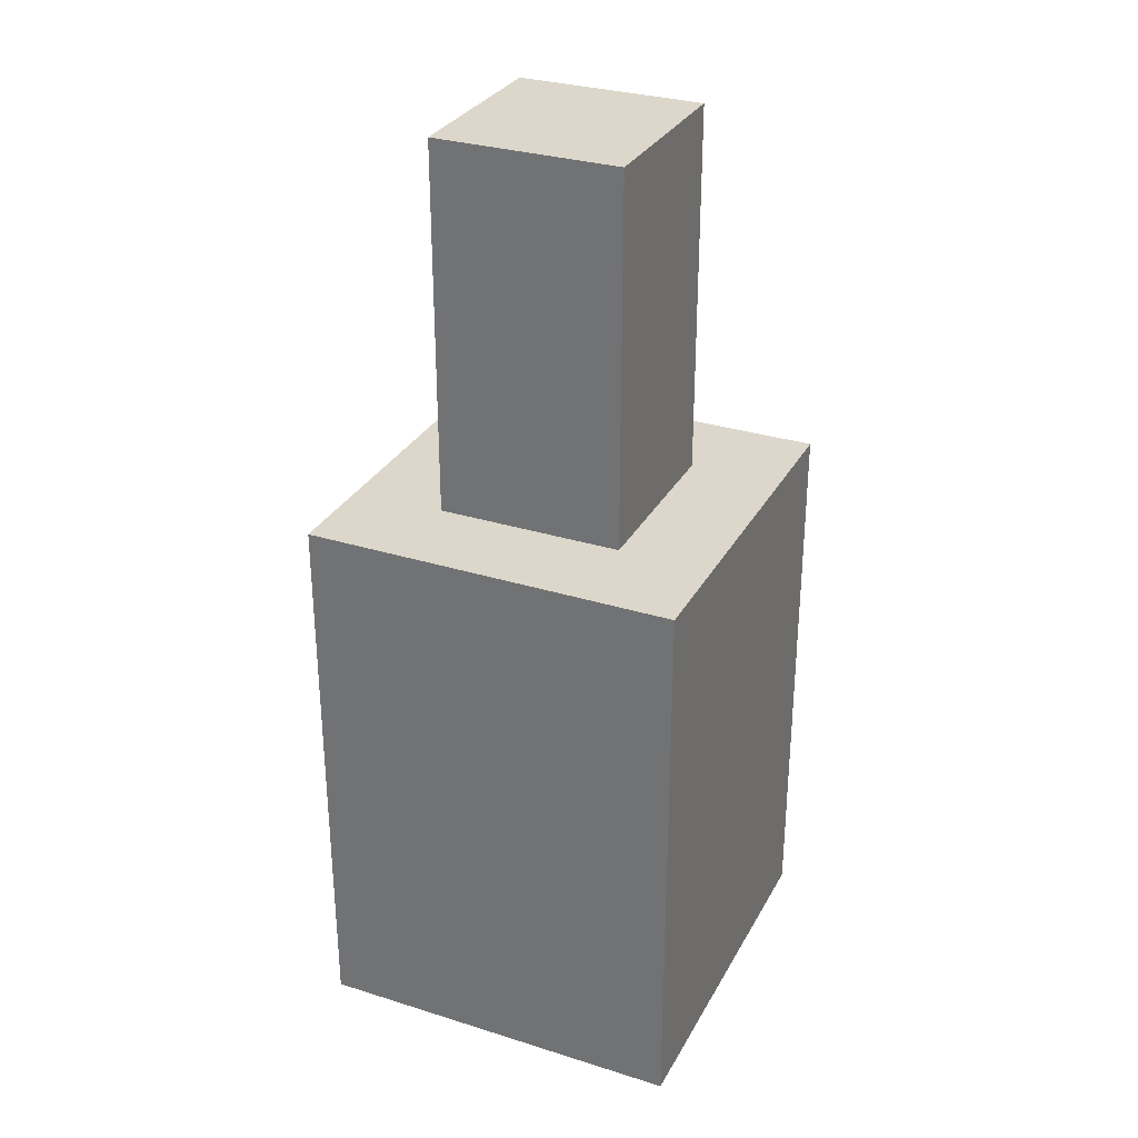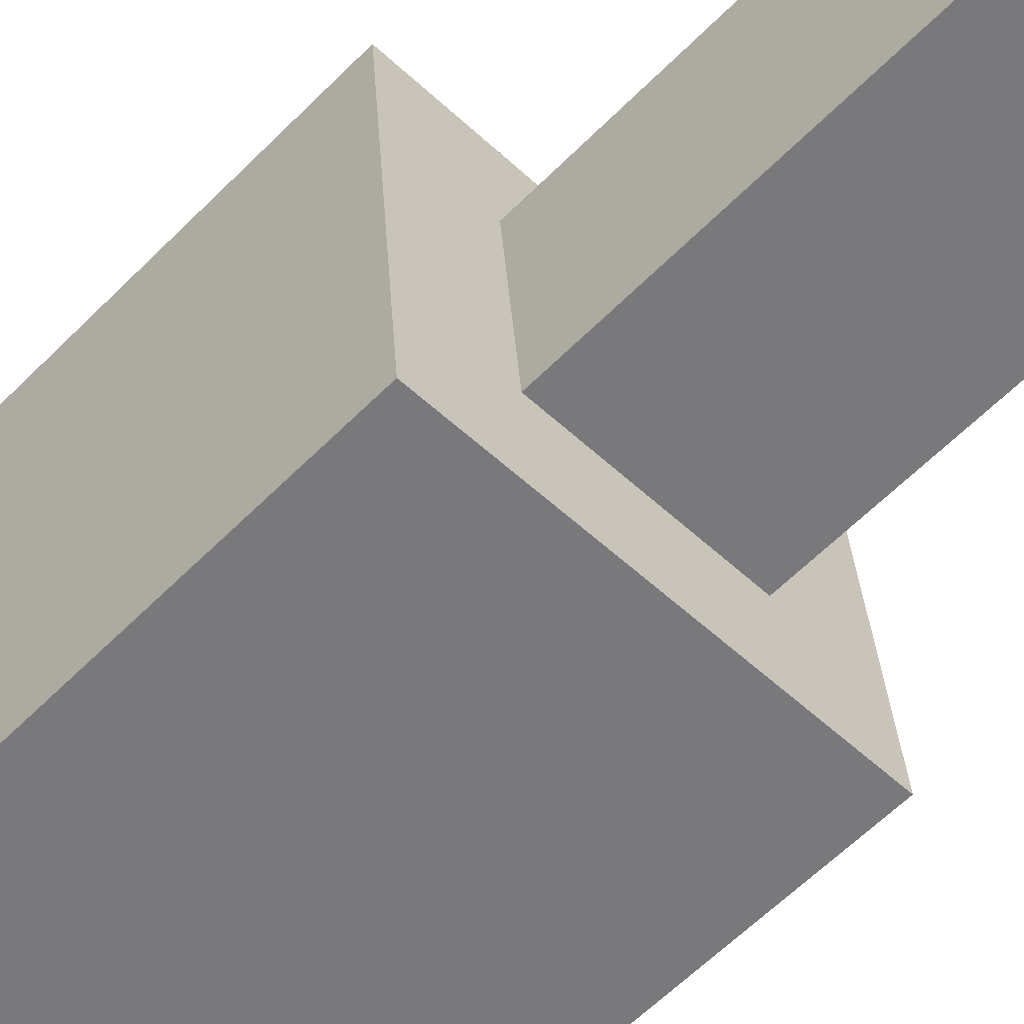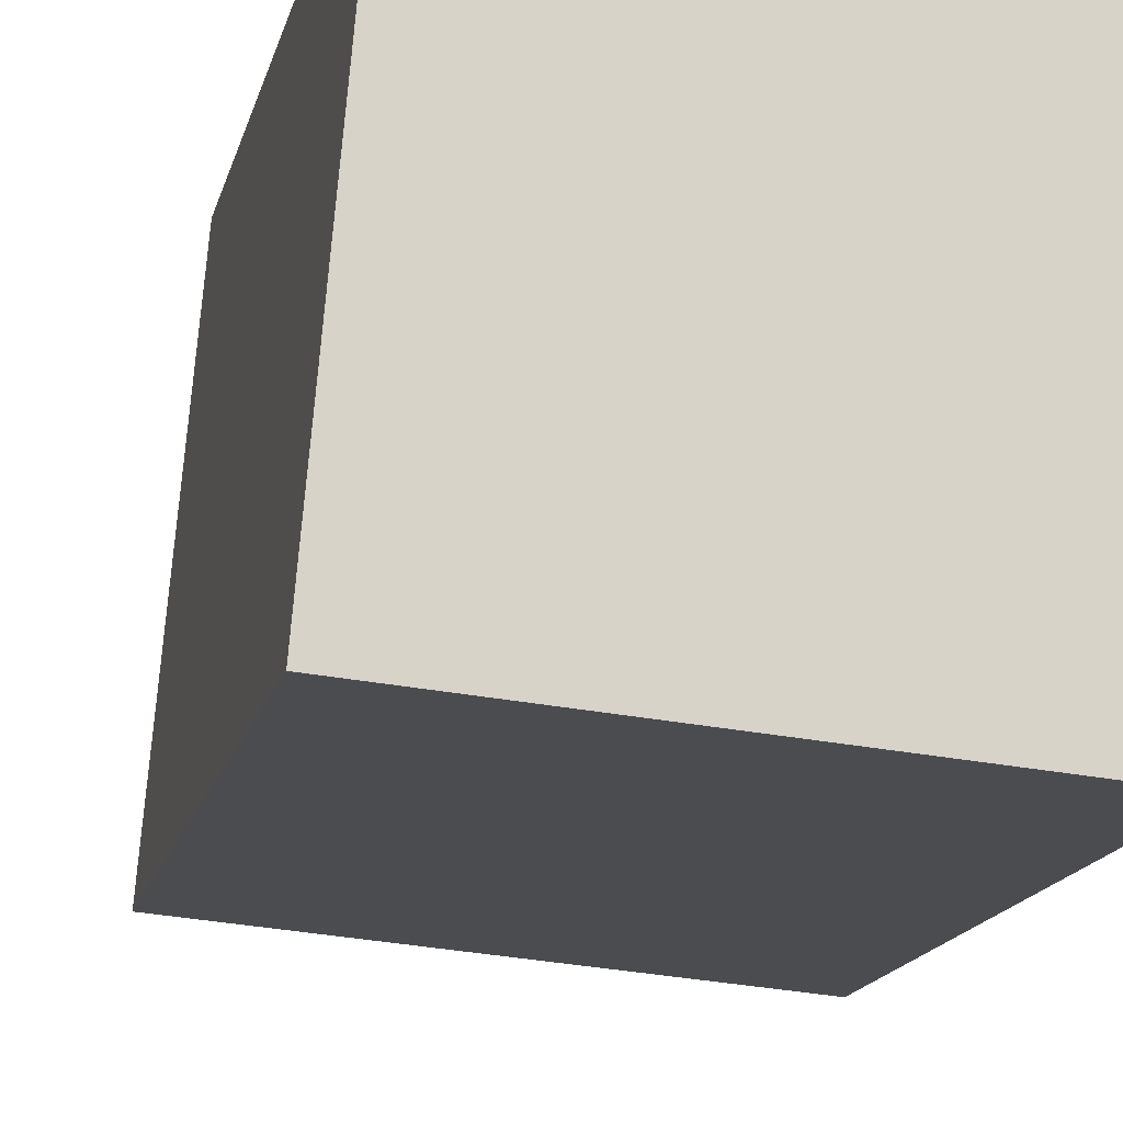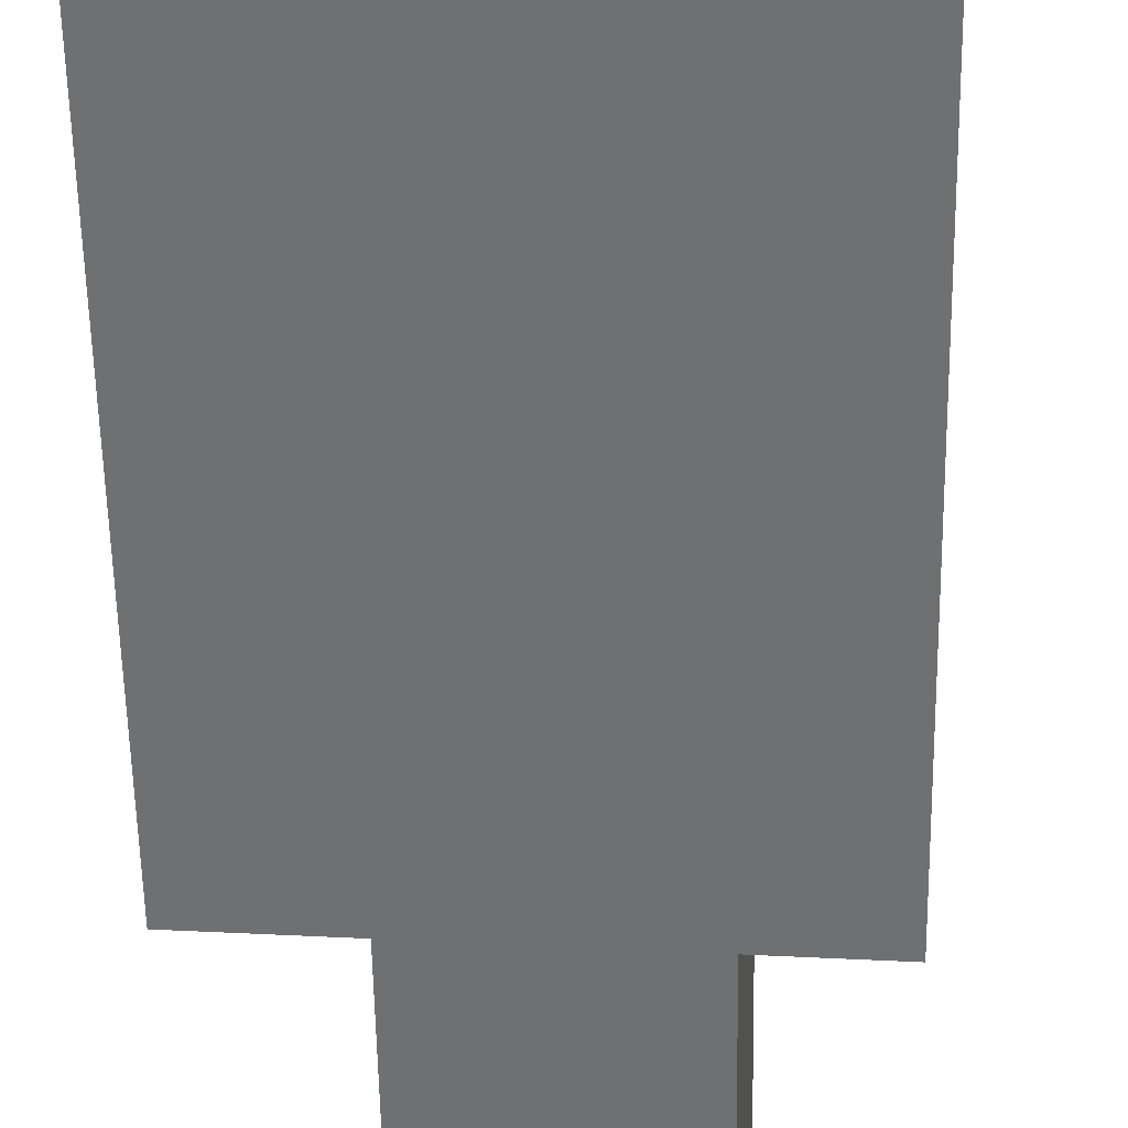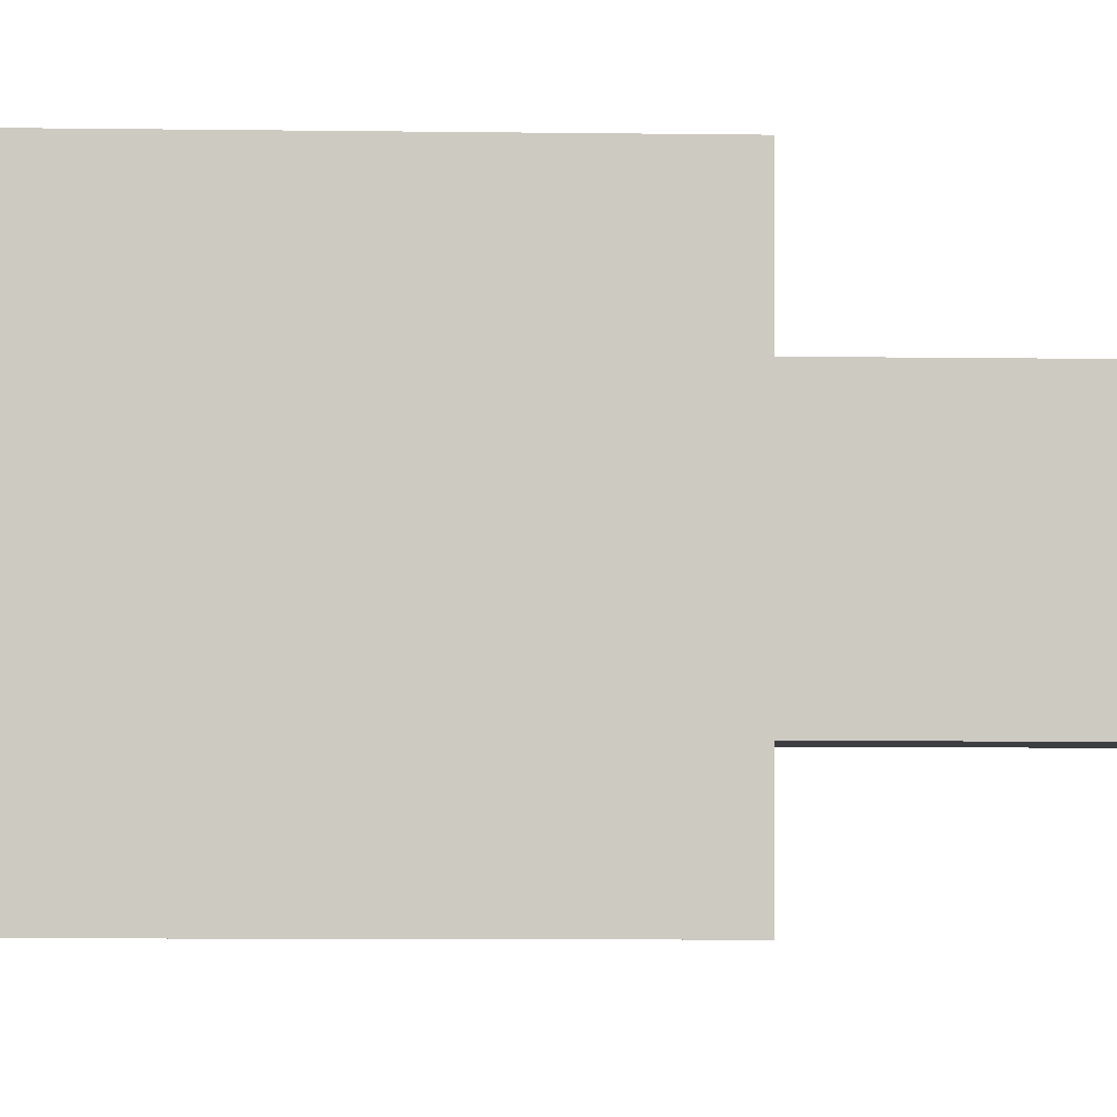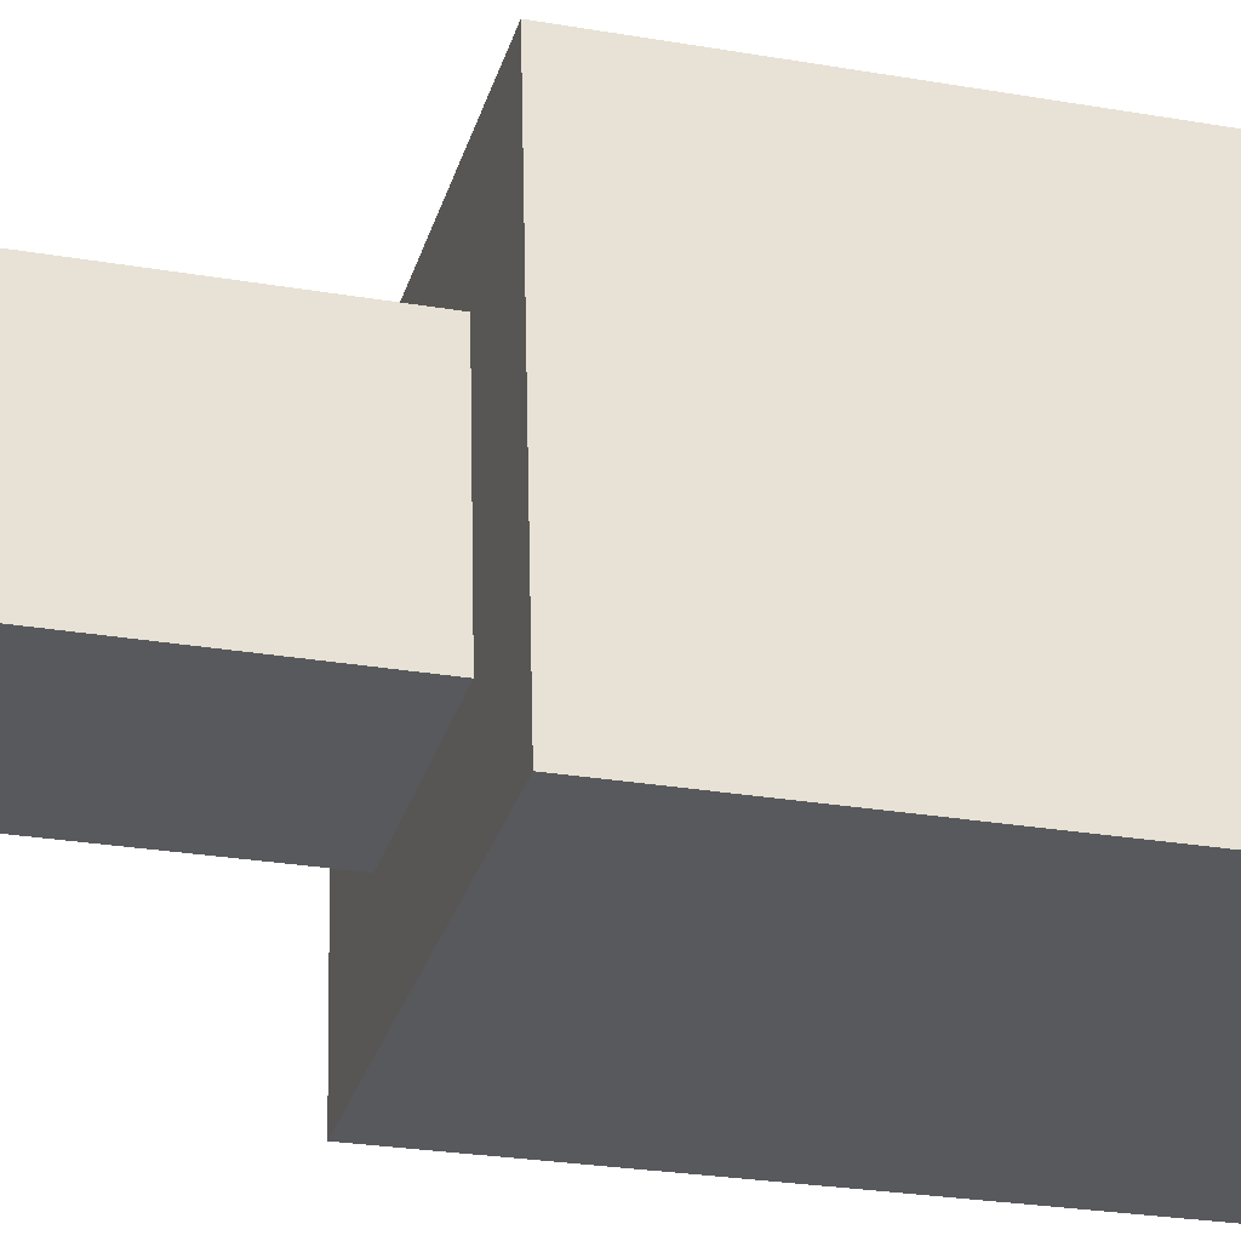
<metadata>
{"format":"obj","ext":"obj","renderer":"f3d","projection":"perspective","resolution":1024,"background":"white","views":[{"elev":30.6,"azim":119.3,"up":"+Y"},{"elev":-61.1,"azim":135.5,"up":"+Z"},{"elev":-14.3,"azim":-11.6,"up":"+Z"},{"elev":-55.6,"azim":1.0,"up":"+Z"},{"elev":-8.5,"azim":87.9,"up":"+Z"},{"elev":-25.2,"azim":-105.8,"up":"+Z"}]}
</metadata>
<code>
g Spooky_Lunapark_Sola_001
v -21.23 1.278 -26.72
v -21.37 1.278 -26.71
v -21.37 1.484 -26.71
v -21.23 1.484 -26.72
v -21.37 1.278 -26.71
v -21.38 1.278 -26.84
v -21.38 1.484 -26.84
v -21.37 1.484 -26.71
v -21.34 1.622 -26.74
v -21.34 1.622 -26.81
v -21.27 1.622 -26.82
v -21.27 1.622 -26.75
v -21.27 1.622 -26.75
v -21.27 1.484 -26.75
v -21.34 1.484 -26.74
v -21.34 1.622 -26.74
v -21.34 1.622 -26.74
v -21.34 1.484 -26.74
v -21.34 1.484 -26.81
v -21.34 1.622 -26.81
v -21.34 1.484 -26.74
v -21.37 1.484 -26.71
v -21.38 1.484 -26.84
v -21.34 1.484 -26.81
v -21.23 1.484 -26.72
v -21.27 1.484 -26.75
v -21.24 1.484 -26.85
v -21.27 1.484 -26.82
v -21.38 1.278 -26.84
v -21.24 1.278 -26.85
v -21.24 1.484 -26.85
v -21.38 1.484 -26.84
v -21.24 1.278 -26.85
v -21.23 1.278 -26.72
v -21.23 1.484 -26.72
v -21.24 1.484 -26.85
v -21.34 1.622 -26.81
v -21.34 1.484 -26.81
v -21.27 1.484 -26.82
v -21.27 1.622 -26.82
v -21.27 1.622 -26.82
v -21.27 1.484 -26.82
v -21.27 1.484 -26.75
v -21.27 1.622 -26.75
v -21.24 1.278 -26.85
v -21.38 1.278 -26.84
v -21.37 1.278 -26.71
v -21.23 1.278 -26.72
g Spooky_Lunapark_Sola_001_0
f 3 2 1
f 4 3 1
f 7 6 5
f 8 7 5
f 11 10 9
f 12 11 9
f 15 14 13
f 16 15 13
f 19 18 17
f 20 19 17
f 23 22 21
f 24 23 21
f 22 25 21
f 25 26 21
f 26 25 27
f 28 26 27
f 23 24 28
f 27 23 28
f 31 30 29
f 32 31 29
f 35 34 33
f 36 35 33
f 39 38 37
f 40 39 37
f 43 42 41
f 44 43 41
f 47 46 45
f 48 47 45

</code>
